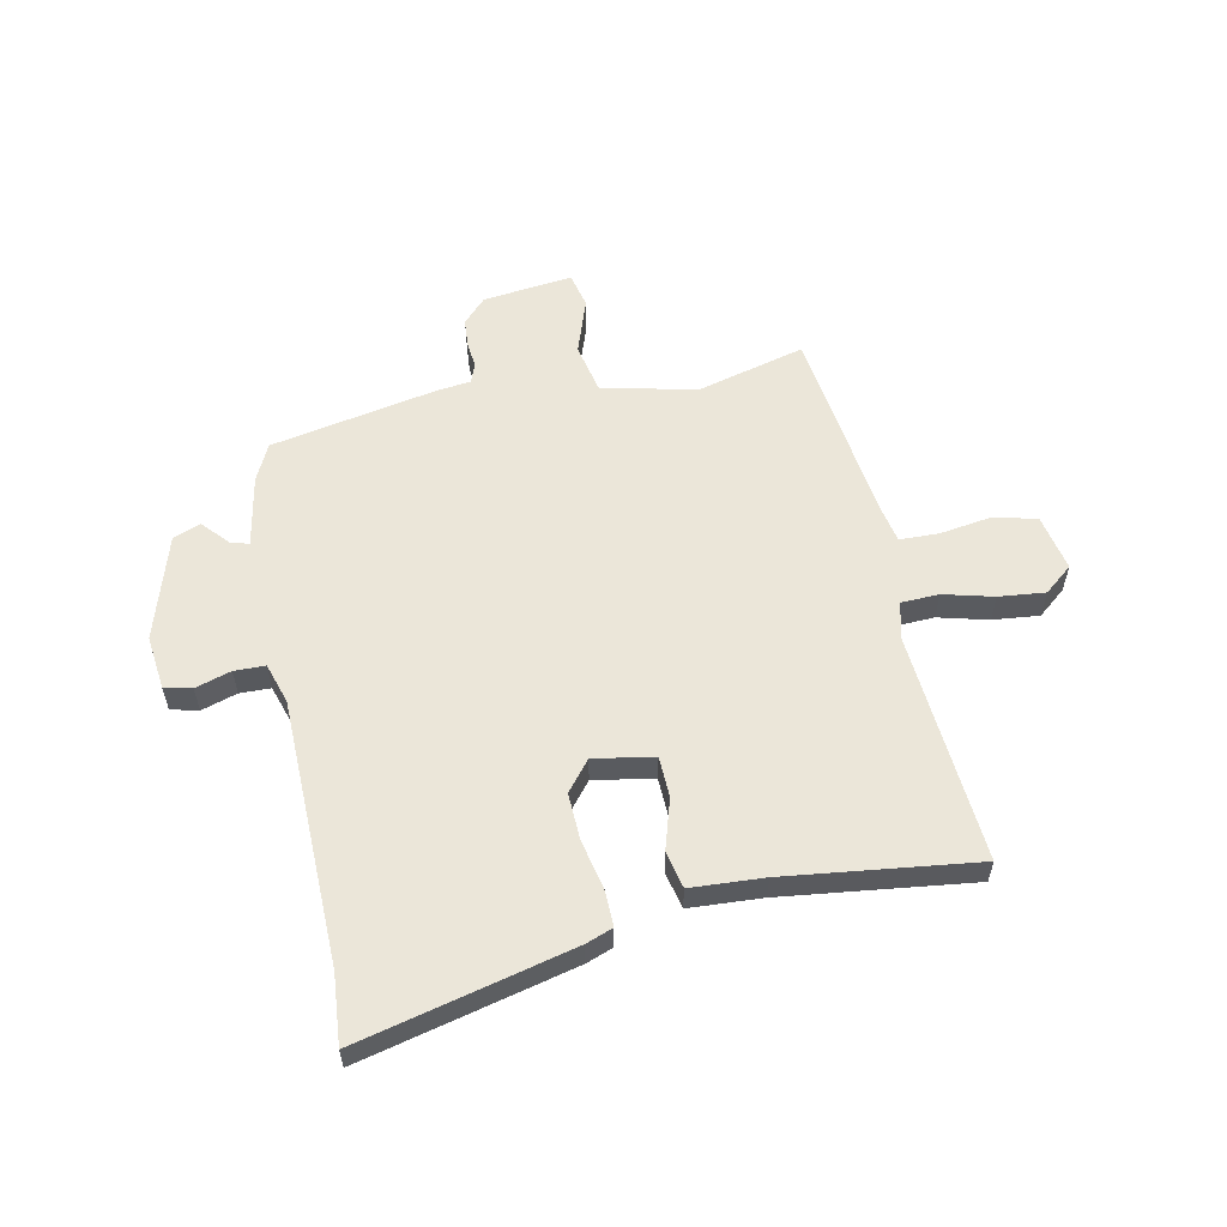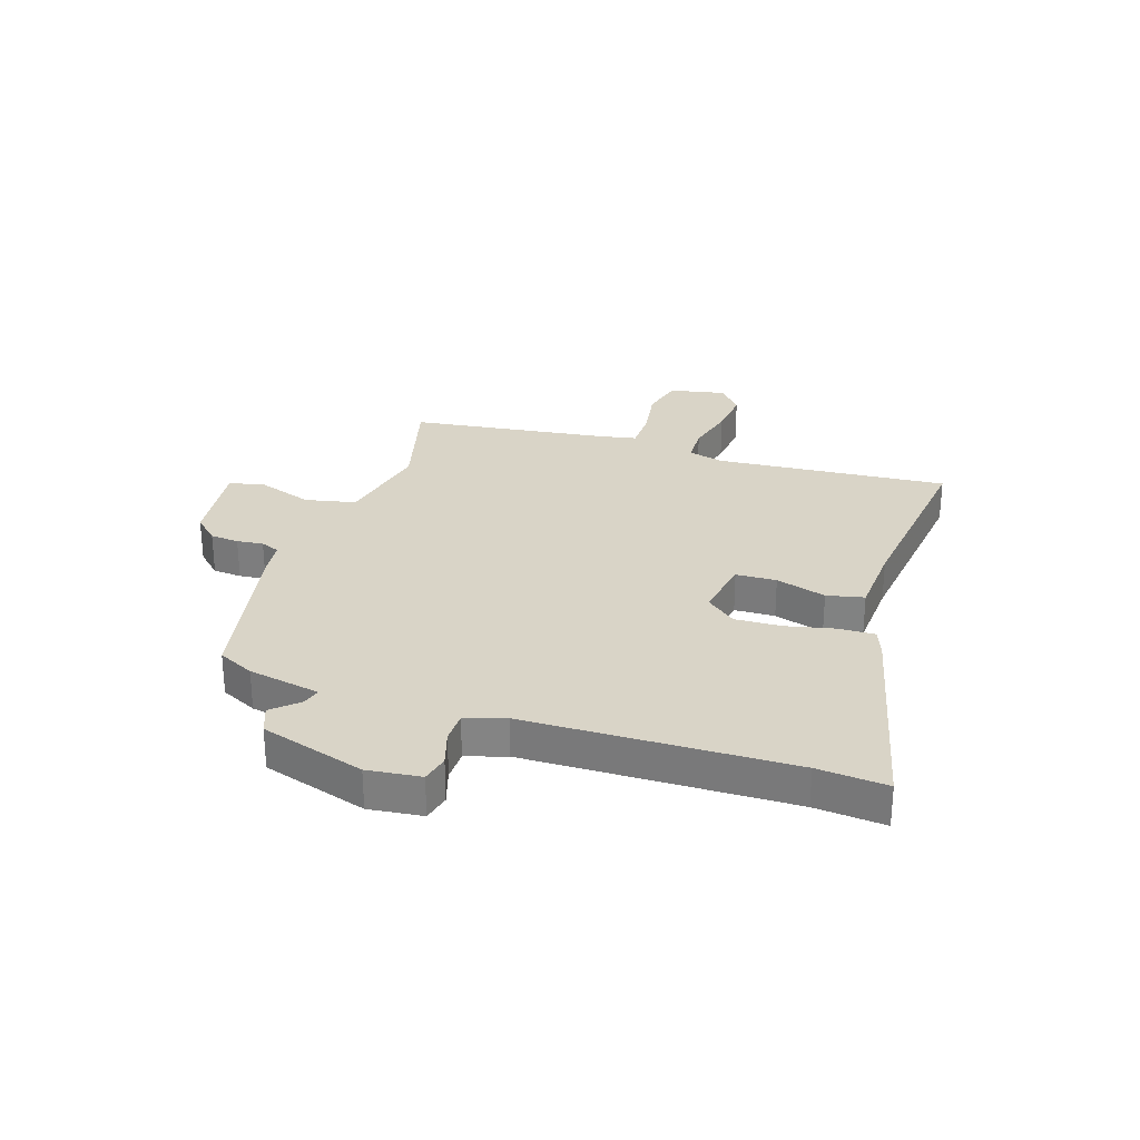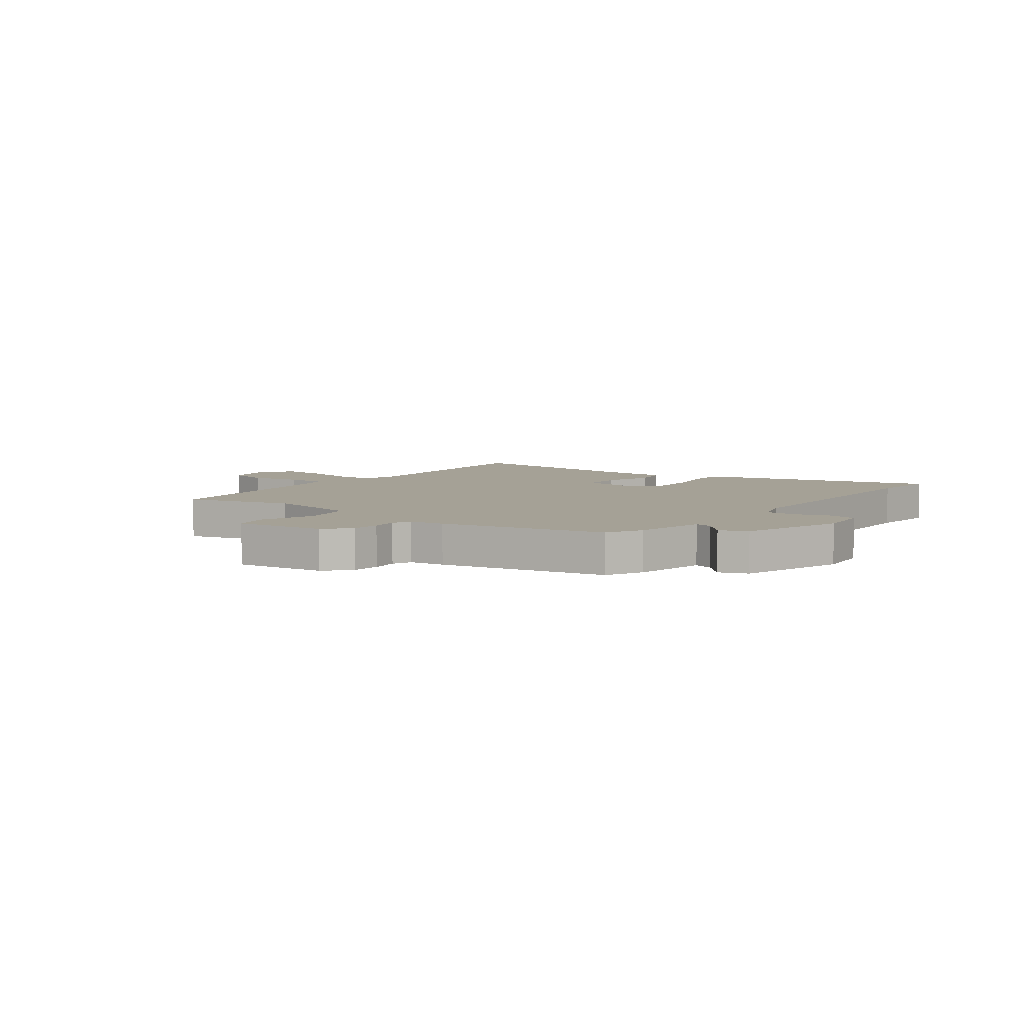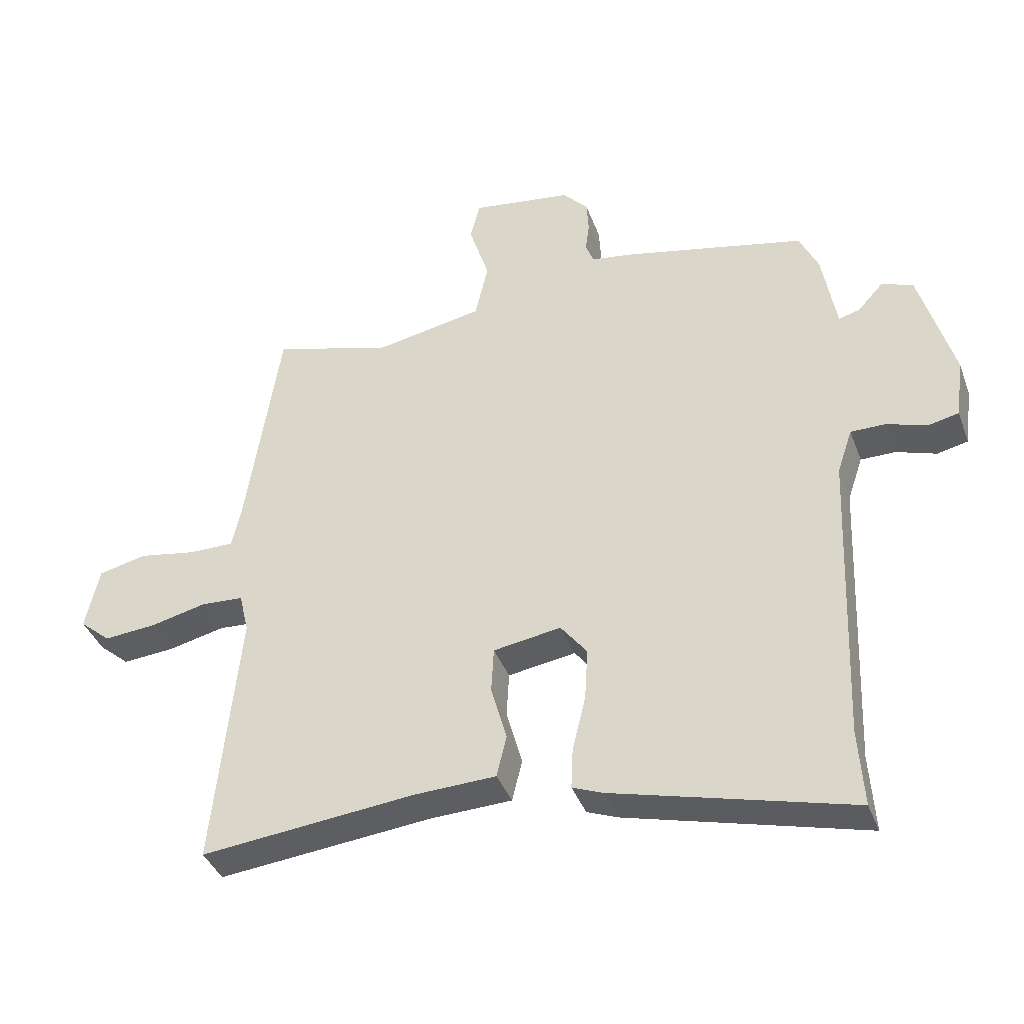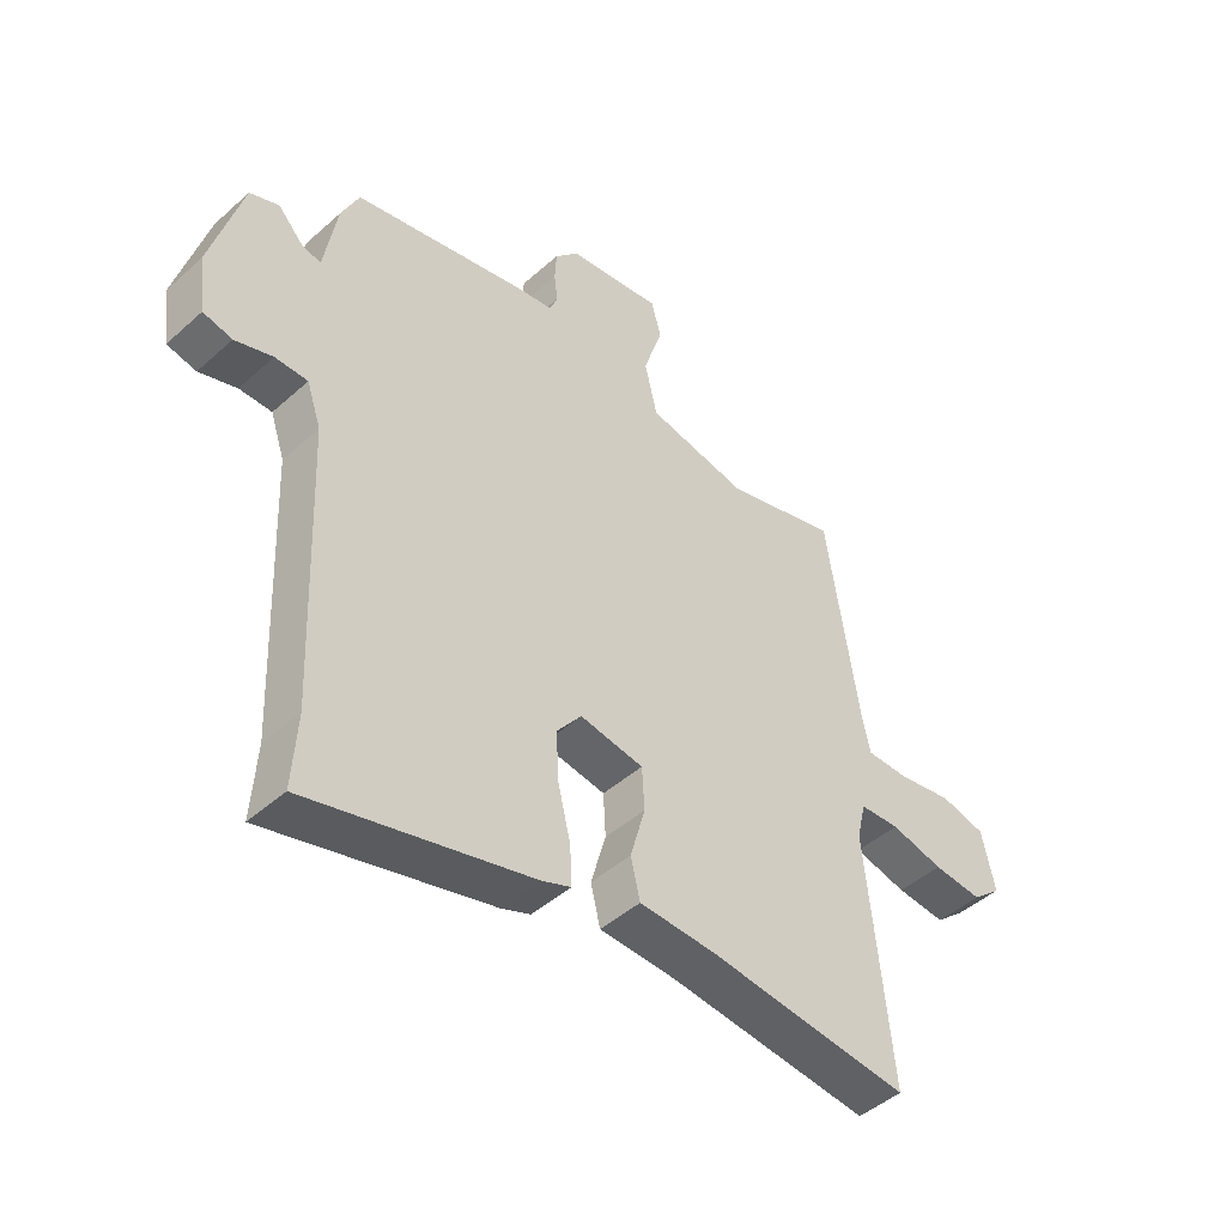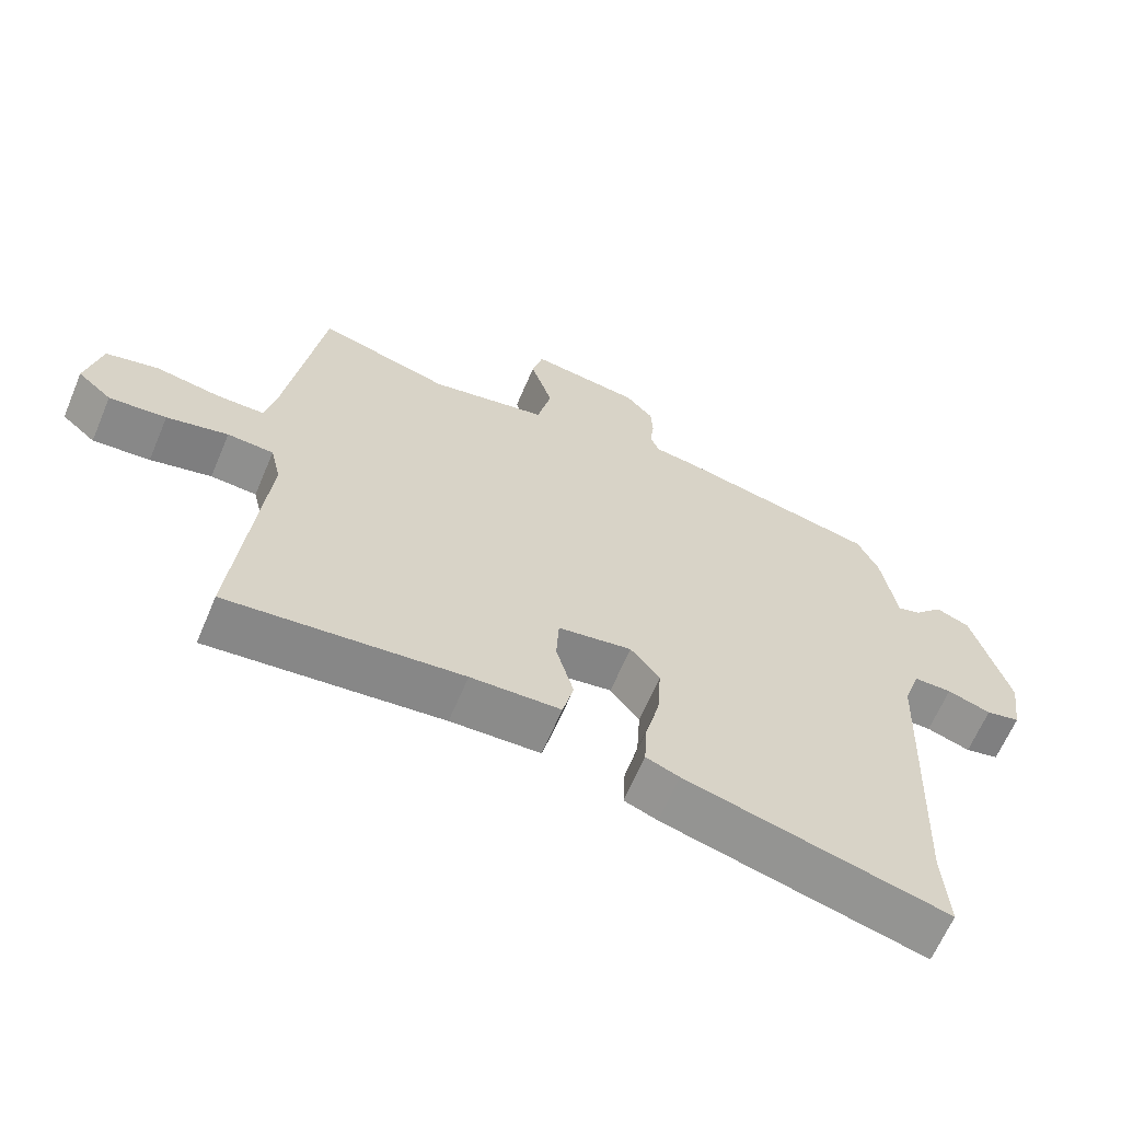
<metadata>
{"format":"obj","ext":"obj","renderer":"f3d","projection":"perspective","resolution":1024,"background":"white","views":[{"elev":57.5,"azim":169.6,"up":"+Y"},{"elev":28.6,"azim":109.2,"up":"+Y"},{"elev":6.1,"azim":37.9,"up":"+Y"},{"elev":-39.0,"azim":19.3,"up":"+Z"},{"elev":-45.9,"azim":135.6,"up":"+Z"},{"elev":-64.4,"azim":-22.9,"up":"+Z"}]}
</metadata>
<code>
v -0.434 0.07 0.518
v -0.244 0.07 0.464
v -0.074 0.07 0.497
v -0.053 0.07 0.587
v -0.085 0.07 0.687
v -0.069 0.07 0.749
v 0.09 0.07 0.727
v 0.13 0.07 0.683
v 0.133 0.07 0.632
v 0.127 0.07 0.585
v 0.14 0.07 0.551
v 0.202 0.07 0.542
v 0.494 0.07 0.478
v 0.524 0.07 0.413
v 0.546 0.07 0.284
v 0.579 0.07 0.293
v 0.621 0.07 0.338
v 0.67 0.07 0.318
v 0.723 0.07 0.131
v 0.71 0.07 0.036
v 0.661 0.07 0.025
v 0.598 0.07 0.046
v 0.543 0.07 0.046
v 0.519 0.07 -0.025
v 0.5 0.07 -0.495
v 0.508 0.07 -0.619
v 0.131 0.07 -0.52
v 0.083 0.07 -0.501
v 0.086 0.07 -0.436
v 0.107 0.07 -0.349
v 0.112 0.07 -0.266
v 0.07 0.07 -0.212
v -0.037 0.07 -0.229
v -0.041 0.07 -0.301
v -0.016 0.07 -0.391
v -0.032 0.07 -0.457
v -0.162 0.07 -0.462
v -0.501 0.07 -0.497
v -0.46 0.07 -0.084
v -0.475 0.07 -0.02
v -0.542 0.07 -0.016
v -0.631 0.07 -0.037
v -0.714 0.07 -0.044
v -0.763 0.07 -0.002
v -0.741 0.07 0.098
v -0.665 0.07 0.116
v -0.573 0.07 0.1
v -0.502 0.07 0.1
v -0.488 0.07 0.164
v -0.434 0 0.518
v -0.244 0 0.464
v -0.074 0 0.497
v -0.053 0 0.587
v -0.085 0 0.687
v -0.069 0 0.749
v 0.09 0 0.727
v 0.13 0 0.683
v 0.133 0 0.632
v 0.127 0 0.585
v 0.14 0 0.551
v 0.202 0 0.542
v 0.494 0 0.478
v 0.524 0 0.413
v 0.546 0 0.284
v 0.579 0 0.293
v 0.621 0 0.338
v 0.67 0 0.318
v 0.723 0 0.131
v 0.71 0 0.036
v 0.661 0 0.025
v 0.598 0 0.046
v 0.543 0 0.046
v 0.519 0 -0.025
v 0.5 0 -0.495
v 0.508 0 -0.619
v 0.131 0 -0.52
v 0.083 0 -0.501
v 0.086 0 -0.436
v 0.107 0 -0.349
v 0.112 0 -0.266
v 0.07 0 -0.212
v -0.037 0 -0.229
v -0.041 0 -0.301
v -0.016 0 -0.391
v -0.032 0 -0.457
v -0.162 0 -0.462
v -0.501 0 -0.497
v -0.46 0 -0.084
v -0.475 0 -0.02
v -0.542 0 -0.016
v -0.631 0 -0.037
v -0.714 0 -0.044
v -0.763 0 -0.002
v -0.741 0 0.098
v -0.665 0 0.116
v -0.573 0 0.1
v -0.502 0 0.1
v -0.488 0 0.164
f 44 45 46 47
f 44 47 48
f 41 42 43 44
f 40 41 44 48
f 39 40 48 49
f 37 38 39
f 34 35 36 37
f 33 34 37 39
f 32 33 39 49
f 27 28 29 30
f 25 26 27 30
f 24 25 30 31
f 23 24 31 32
f 19 20 21 22
f 19 22 23
f 16 17 18 19
f 15 16 19 23
f 11 12 13 14
f 11 14 15 23
f 7 8 9 10
f 5 6 7 10
f 4 5 10 11
f 3 4 11 23
f 32 49 1 2
f 2 3 23 32
f 96 95 94 93
f 97 96 93
f 93 92 91 90
f 97 93 90 89
f 98 97 89 88
f 88 87 86
f 86 85 84 83
f 88 86 83 82
f 98 88 82 81
f 79 78 77 76
f 79 76 75 74
f 80 79 74 73
f 81 80 73 72
f 71 70 69 68
f 72 71 68
f 68 67 66 65
f 72 68 65 64
f 63 62 61 60
f 72 64 63 60
f 59 58 57 56
f 59 56 55 54
f 60 59 54 53
f 72 60 53 52
f 51 50 98 81
f 81 72 52 51
f 1 50 51 2
f 2 51 52 3
f 3 52 53 4
f 4 53 54 5
f 5 54 55 6
f 6 55 56 7
f 7 56 57 8
f 8 57 58 9
f 9 58 59 10
f 10 59 60 11
f 11 60 61 12
f 12 61 62 13
f 13 62 63 14
f 14 63 64 15
f 15 64 65 16
f 16 65 66 17
f 17 66 67 18
f 18 67 68 19
f 19 68 69 20
f 20 69 70 21
f 21 70 71 22
f 22 71 72 23
f 23 72 73 24
f 24 73 74 25
f 25 74 75 26
f 26 75 76 27
f 27 76 77 28
f 28 77 78 29
f 29 78 79 30
f 30 79 80 31
f 31 80 81 32
f 32 81 82 33
f 33 82 83 34
f 34 83 84 35
f 35 84 85 36
f 36 85 86 37
f 37 86 87 38
f 38 87 88 39
f 39 88 89 40
f 40 89 90 41
f 41 90 91 42
f 42 91 92 43
f 43 92 93 44
f 44 93 94 45
f 45 94 95 46
f 46 95 96 47
f 47 96 97 48
f 48 97 98 49
f 49 98 50 1

</code>
